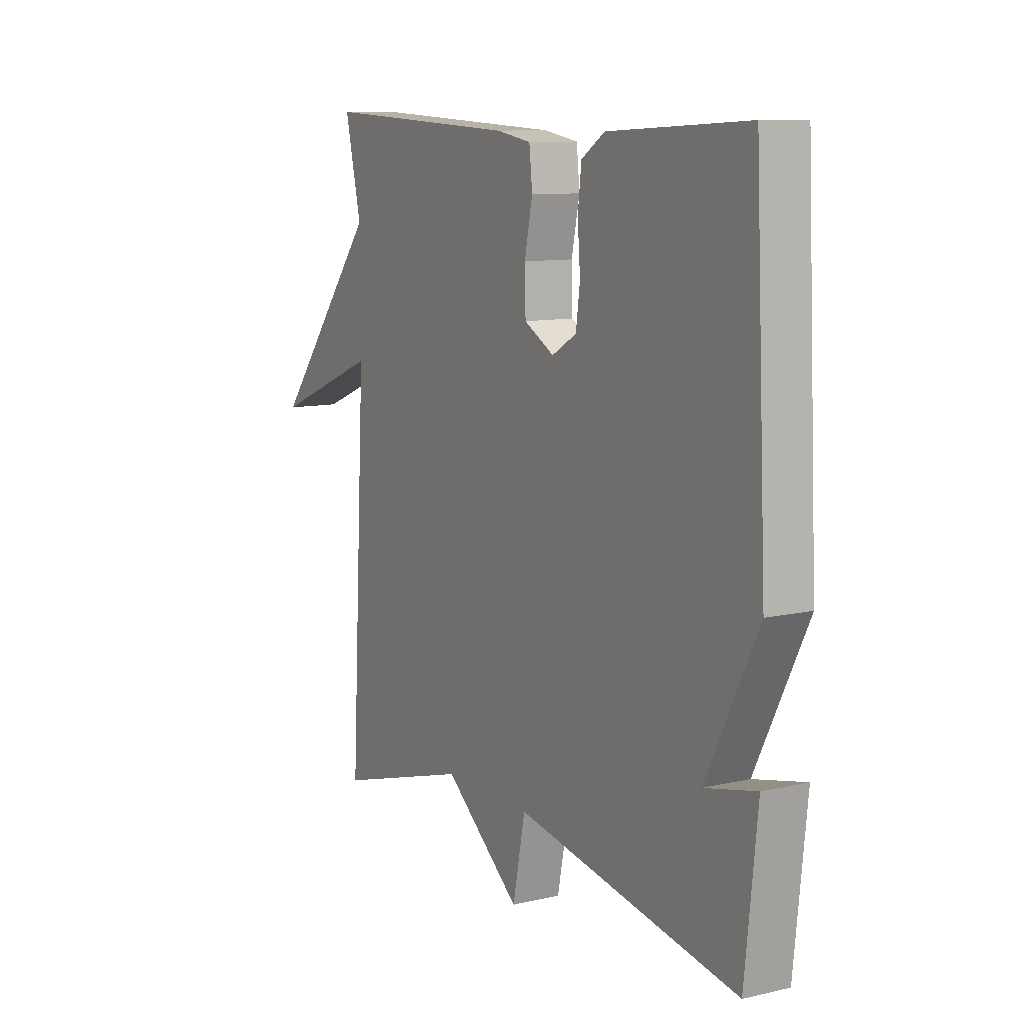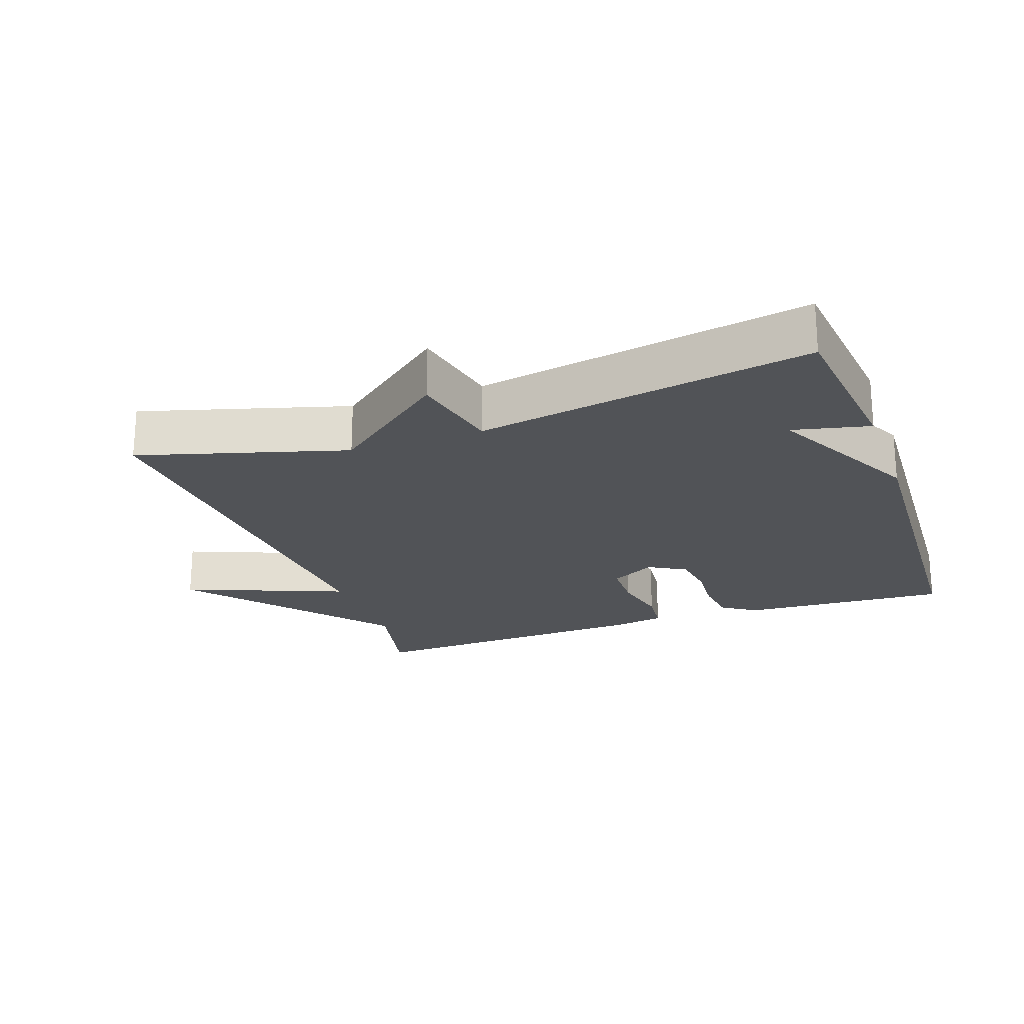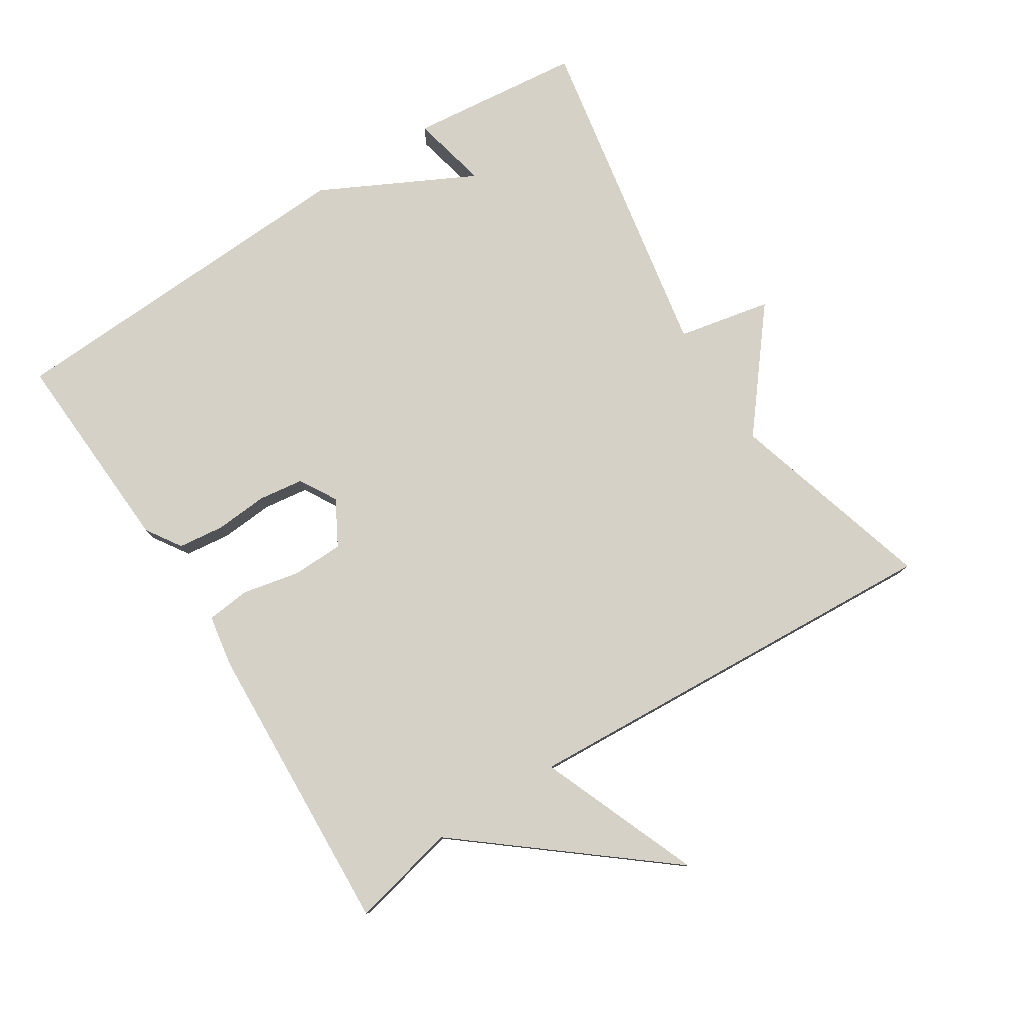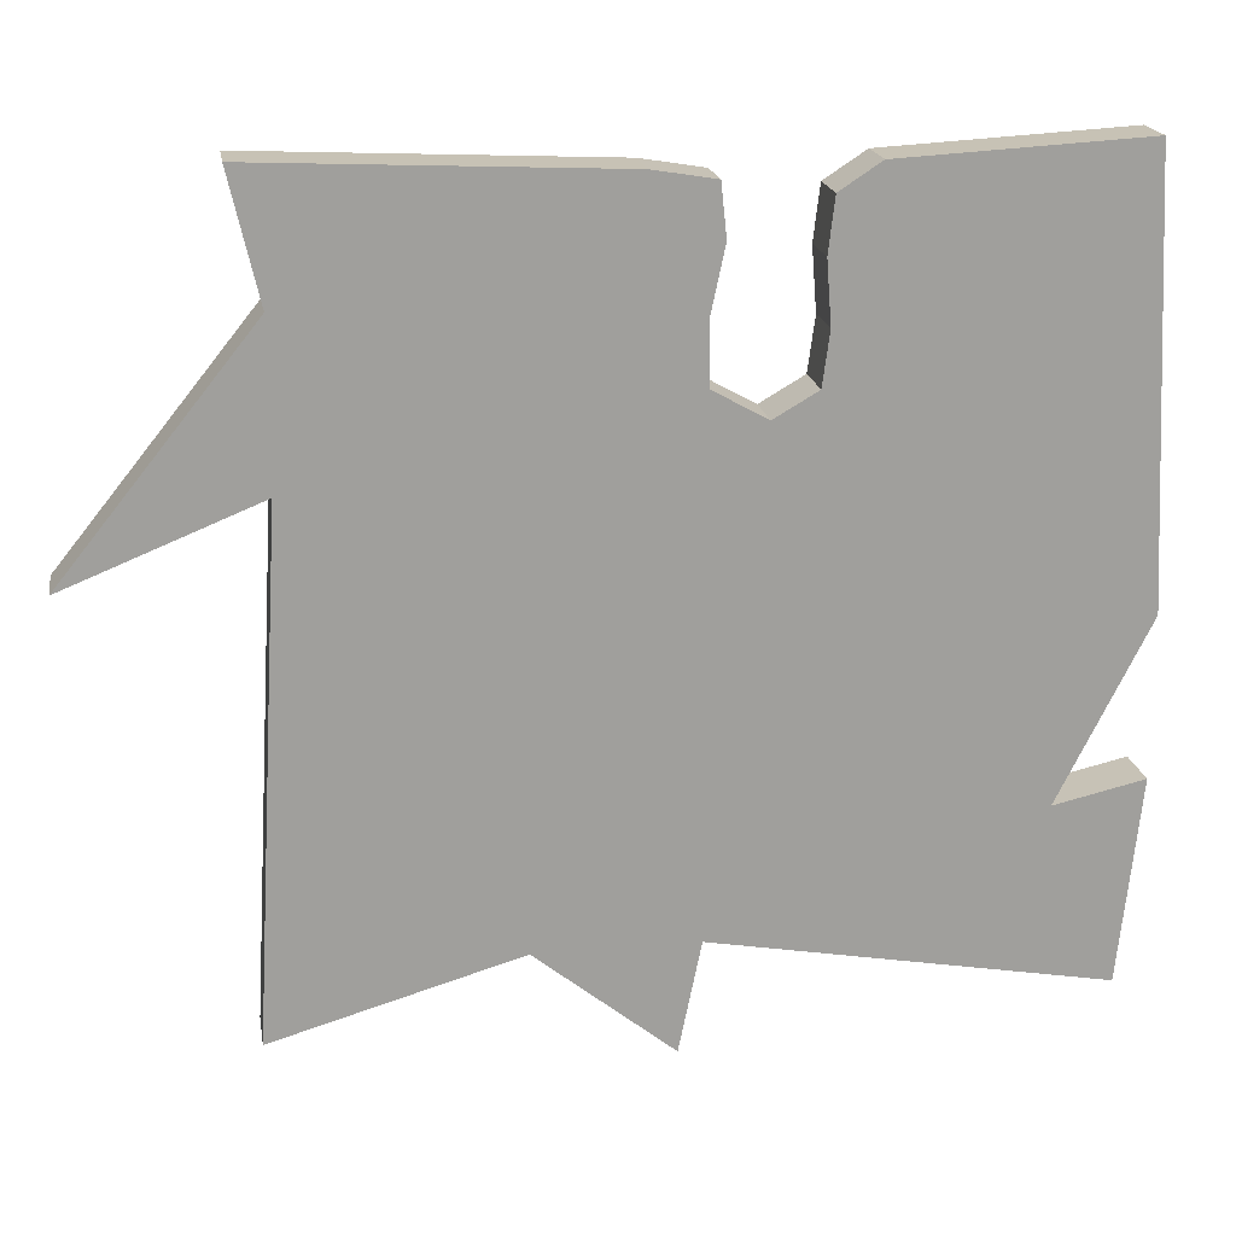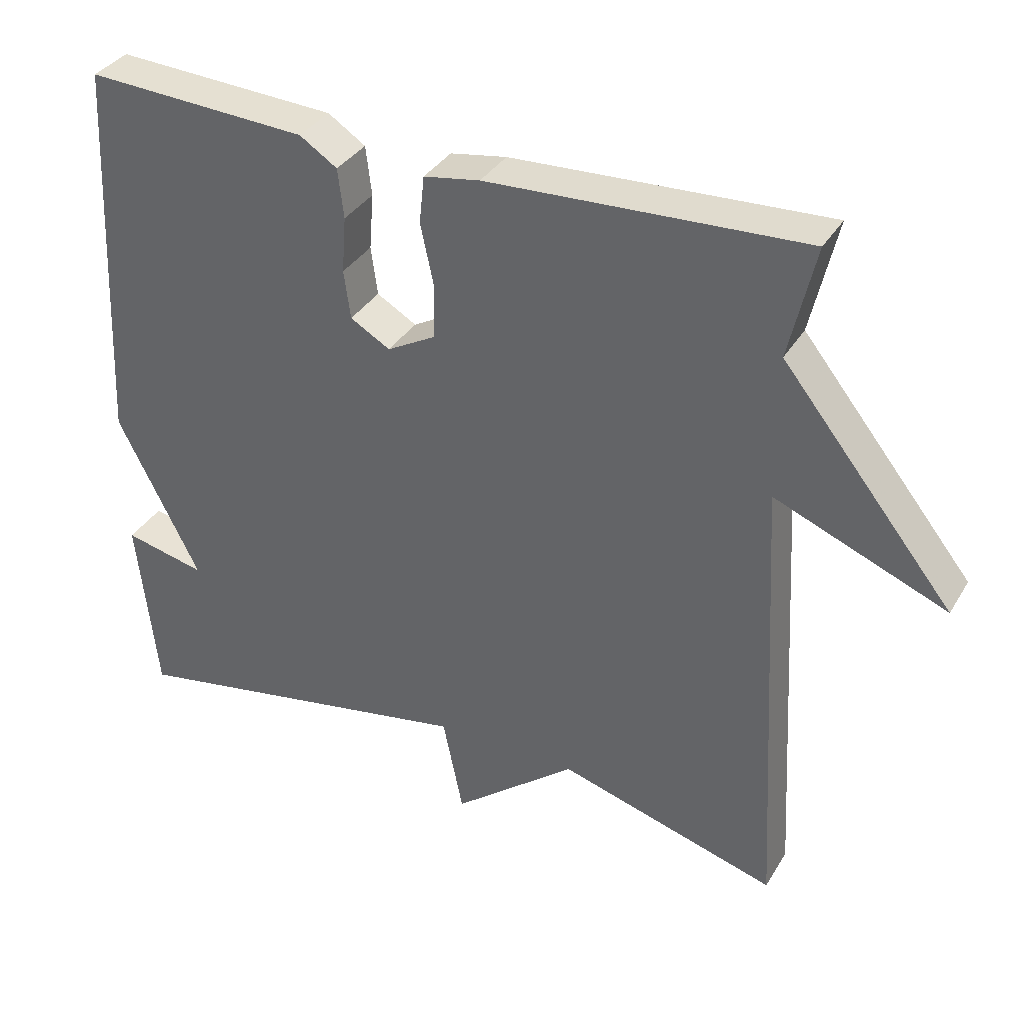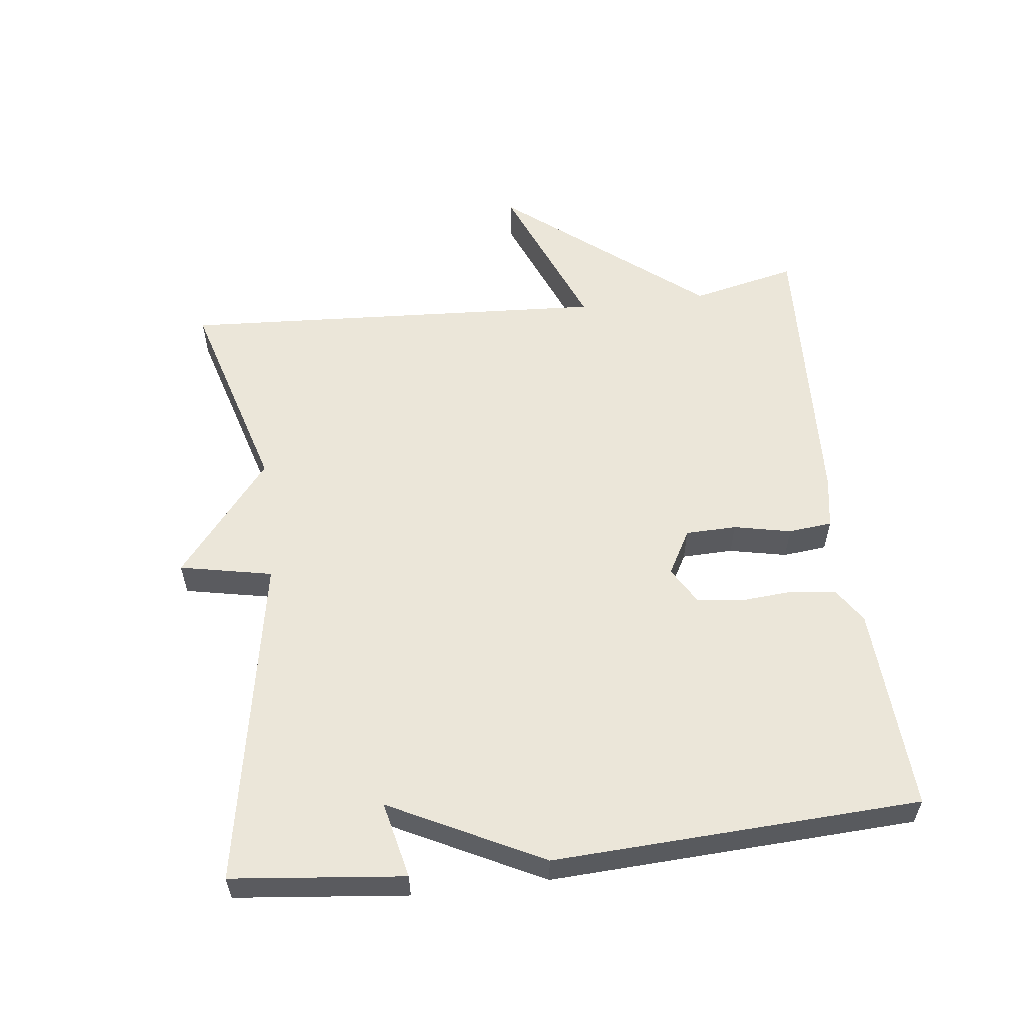
<metadata>
{"format":"obj","ext":"obj","renderer":"f3d","projection":"perspective","resolution":1024,"background":"white","views":[{"elev":10.3,"azim":-120.2,"up":"+Z"},{"elev":-21.7,"azim":-160.4,"up":"+Y"},{"elev":78.9,"azim":57.6,"up":"+Y"},{"elev":19.1,"azim":170.6,"up":"+Z"},{"elev":35.4,"azim":27.2,"up":"+Z"},{"elev":56.7,"azim":-96.8,"up":"+Y"}]}
</metadata>
<code>
v 0.5 0.07 0.5
v 0.464 0.07 0.343
v 0.702 0.07 0.047
v 0.464 0.07 0.143
v 0.5 0.07 -0.5
v 0.195 0.07 -0.411
v 0.023 0.07 -0.549
v -0.005 0.07 -0.411
v -0.5 0.07 -0.5
v -0.527 0.07 -0.244
v -0.413 0.07 -0.27
v -0.527 0.07 -0.044
v -0.5 0.07 0.5
v -0.192 0.07 0.483
v -0.14 0.07 0.449
v -0.132 0.07 0.381
v -0.138 0.07 0.303
v -0.129 0.07 0.236
v -0.074 0.07 0.204
v -0.007 0.07 0.241
v -0.005 0.07 0.317
v -0.023 0.07 0.402
v -0.016 0.07 0.467
v 0.062 0.07 0.48
v 0.5 0 0.5
v 0.464 0 0.343
v 0.702 0 0.047
v 0.464 0 0.143
v 0.5 0 -0.5
v 0.195 0 -0.411
v 0.023 0 -0.549
v -0.005 0 -0.411
v -0.5 0 -0.5
v -0.527 0 -0.244
v -0.413 0 -0.27
v -0.527 0 -0.044
v -0.5 0 0.5
v -0.192 0 0.483
v -0.14 0 0.449
v -0.132 0 0.381
v -0.138 0 0.303
v -0.129 0 0.236
v -0.074 0 0.204
v -0.007 0 0.241
v -0.005 0 0.317
v -0.023 0 0.402
v -0.016 0 0.467
v 0.062 0 0.48
f 24 1 2
f 23 24 2
f 22 23 2
f 21 22 2
f 20 21 2
f 19 20 2
f 15 16 17
f 14 15 17
f 13 14 17
f 12 13 17
f 11 12 17
f 11 17 18
f 8 9 10 11
f 8 11 18 19
f 8 19 2
f 7 8 2
f 6 7 2
f 2 3 4
f 6 2 4
f 4 5 6
f 26 25 48
f 26 48 47
f 26 47 46
f 26 46 45
f 26 45 44
f 26 44 43
f 41 40 39
f 41 39 38
f 41 38 37
f 41 37 36
f 41 36 35
f 42 41 35
f 35 34 33 32
f 43 42 35 32
f 26 43 32
f 26 32 31
f 26 31 30
f 28 27 26
f 28 26 30
f 30 29 28
f 1 25 26 2
f 2 26 27 3
f 3 27 28 4
f 4 28 29 5
f 5 29 30 6
f 6 30 31 7
f 7 31 32 8
f 8 32 33 9
f 9 33 34 10
f 10 34 35 11
f 11 35 36 12
f 12 36 37 13
f 13 37 38 14
f 14 38 39 15
f 15 39 40 16
f 16 40 41 17
f 17 41 42 18
f 18 42 43 19
f 19 43 44 20
f 20 44 45 21
f 21 45 46 22
f 22 46 47 23
f 23 47 48 24
f 24 48 25 1

</code>
